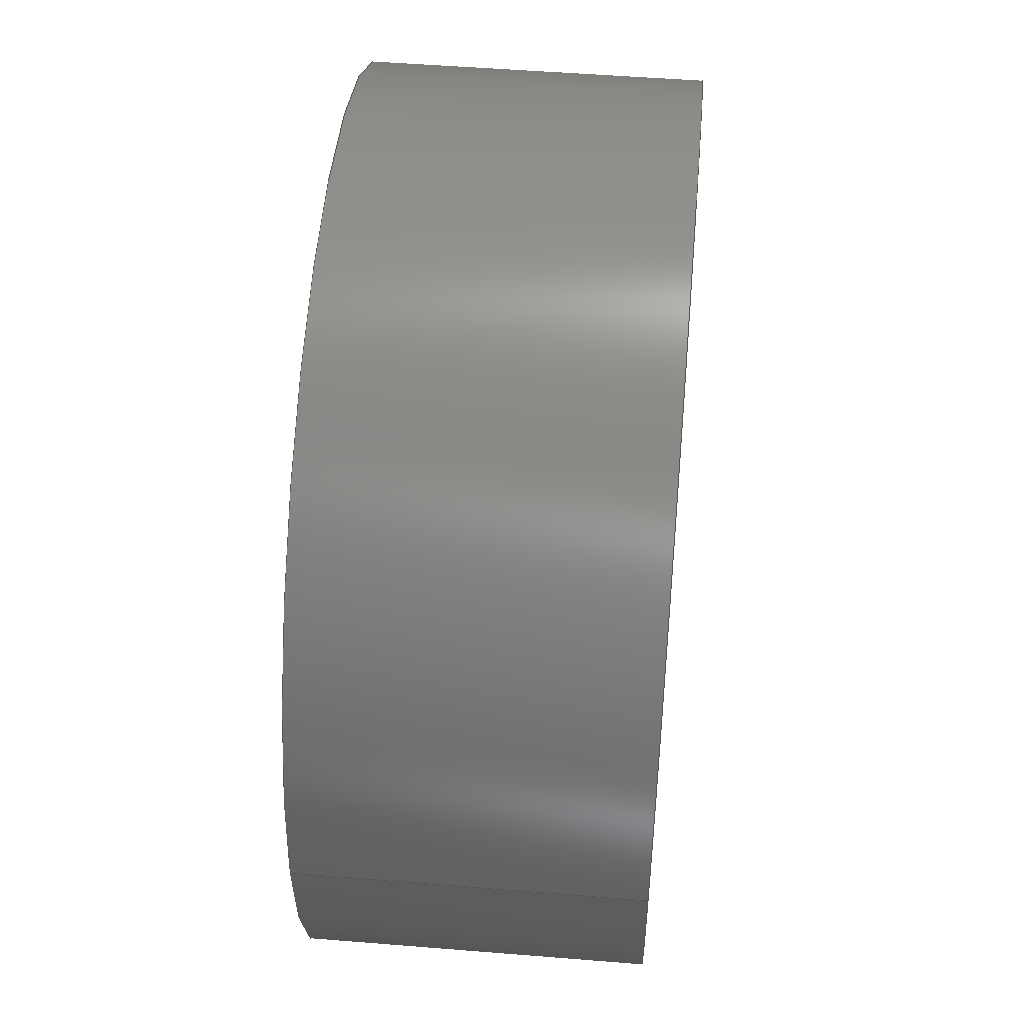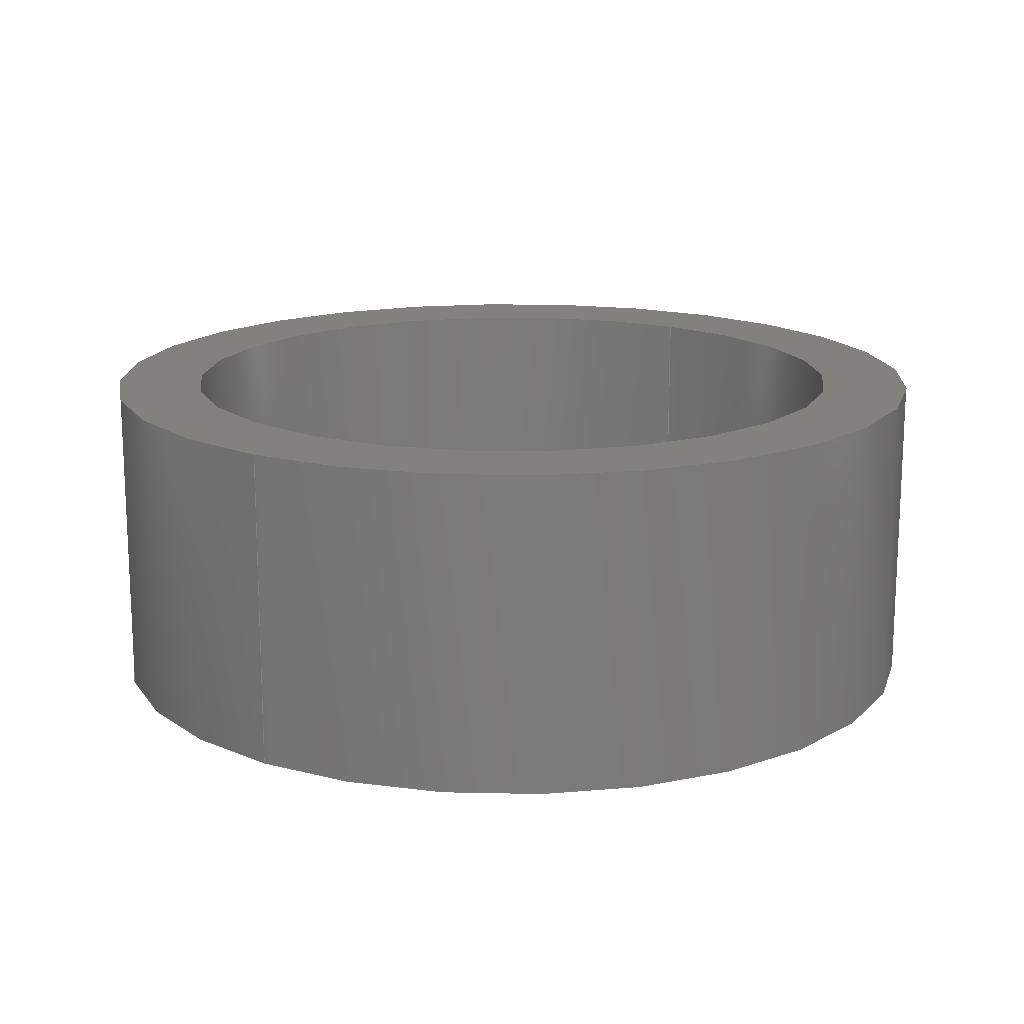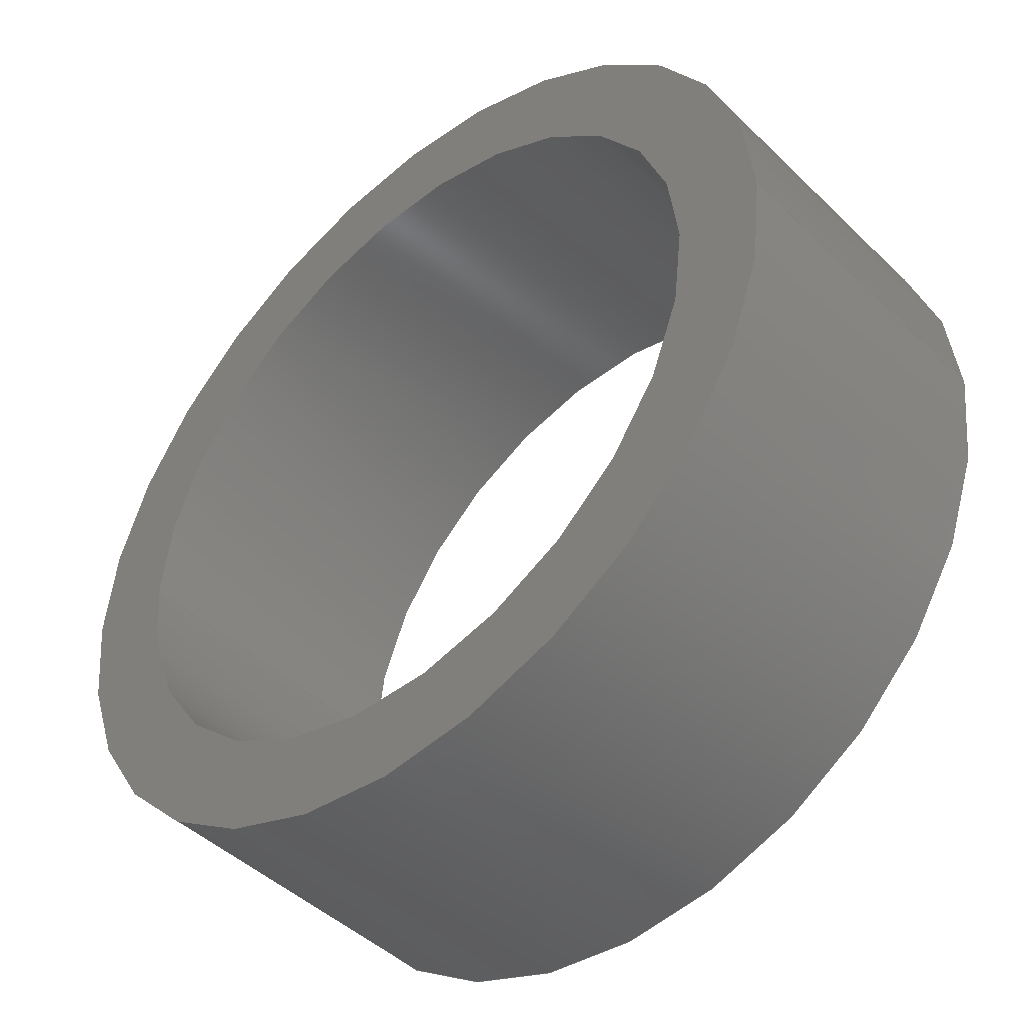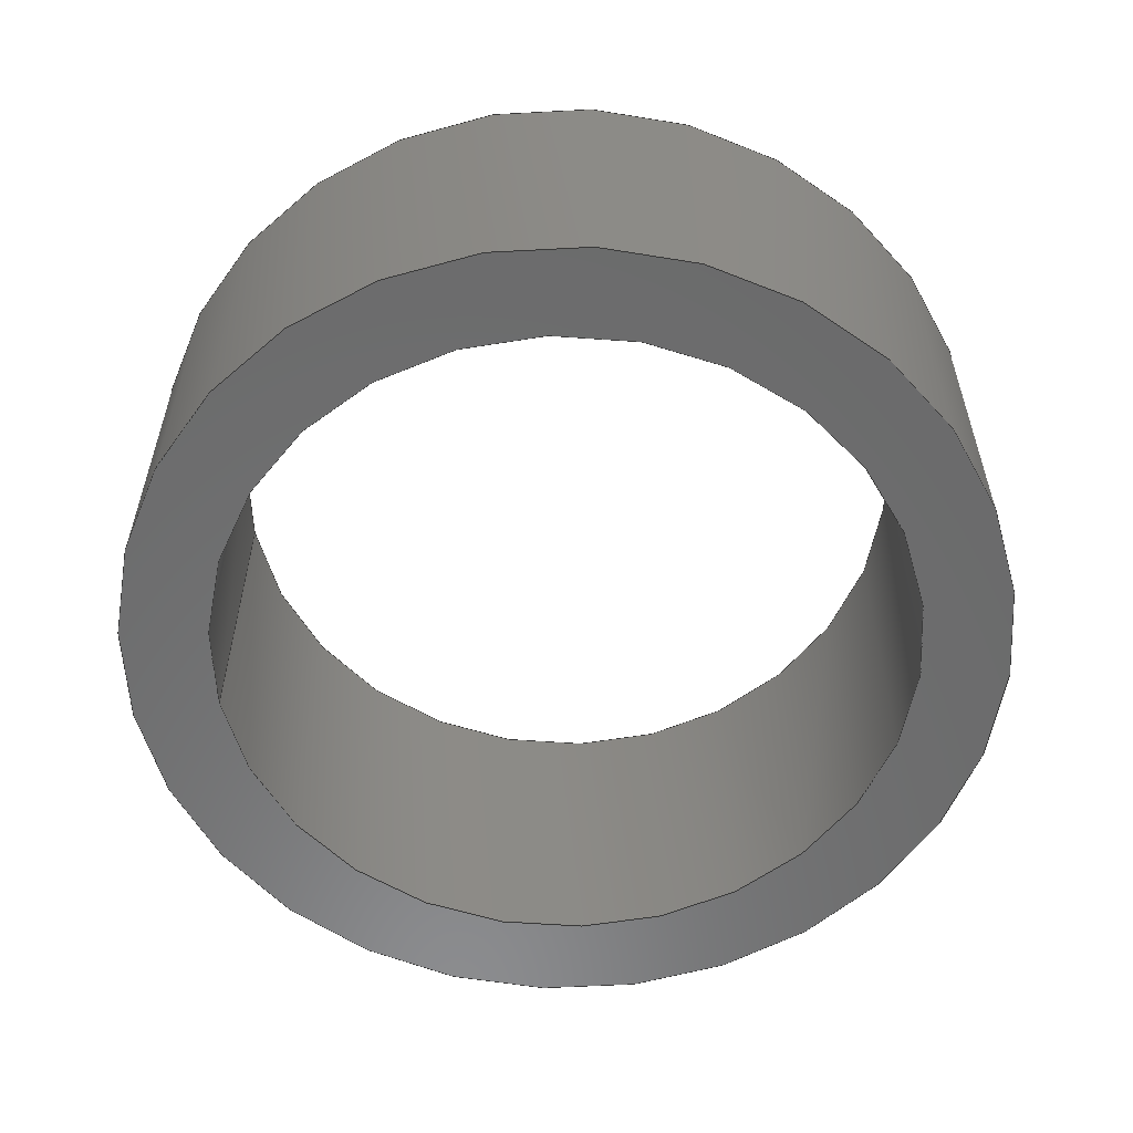
<metadata>
{"format":"step","ext":"step","renderer":"f3d","projection":"perspective","resolution":1024,"background":"white","views":[{"elev":50.1,"azim":-84.9,"up":"+Y"},{"elev":15.9,"azim":124.7,"up":"+Z"},{"elev":-45.3,"azim":42.1,"up":"+Y"},{"elev":-57.4,"azim":-170.4,"up":"+Z"}]}
</metadata>
<code>
ISO-10303-21;
DATA;
#1 = DIRECTION ( 'NONE',  ( 0, 0, -1 ) ) ;
#2 = CYLINDRICAL_SURFACE ( 'NONE', #44, 6 ) ;
#3 = CIRCLE ( 'NONE', #96, 7.5 ) ;
#4 = PRODUCT ( 'BRW12_c', 'BRW12_c', '', ( #67 ) ) ;
#5 = DIRECTION ( 'NONE',  ( 1, -1.168e-09, 0 ) ) ;
#6 = APPLICATION_PROTOCOL_DEFINITION ( 'draft international standard', 'automotive_design', 1998, #98 ) ;
#7 = DIRECTION ( 'NONE',  ( -1, 5.921e-16, 0 ) ) ;
#8 =( LENGTH_UNIT ( ) NAMED_UNIT ( * ) SI_UNIT ( .MILLI., .METRE. ) );
#9 = UNCERTAINTY_MEASURE_WITH_UNIT (LENGTH_MEASURE( 1e-05 ), #22, 'distance_accuracy_value', 'NONE');
#10 = ORIENTED_EDGE ( 'NONE', *, *, #69, .T. ) ;
#11 = EDGE_CURVE ( 'NONE', #130, #57, #103, .T. ) ;
#12 = AXIS2_PLACEMENT_3D ( 'NONE', #80, #36, #162 ) ;
#13 = VERTEX_POINT ( 'NONE', #90 ) ;
#14 = APPLICATION_CONTEXT ( 'automotive_design' ) ;
#15 = AXIS2_PLACEMENT_3D ( 'NONE', #34, #53, #7 ) ;
#16 = FACE_OUTER_BOUND ( 'NONE', #99, .T. ) ;
#17 = CARTESIAN_POINT ( 'NONE',  ( 6, 7.011e-09, 5.5 ) ) ;
#18 = VERTEX_POINT ( 'NONE', #79 ) ;
#19 = DIRECTION ( 'NONE',  ( 0, 0, -1 ) ) ;
#20 = CYLINDRICAL_SURFACE ( 'NONE', #186, 7.5 ) ;
#21 = DIRECTION ( 'NONE',  ( 0, 0, -1 ) ) ;
#22 =( LENGTH_UNIT ( ) NAMED_UNIT ( * ) SI_UNIT ( .MILLI., .METRE. ) );
#23 = ORIENTED_EDGE ( 'NONE', *, *, #128, .T. ) ;
#24 = APPLICATION_PROTOCOL_DEFINITION ( 'draft international standard', 'automotive_design', 1998, #14 ) ;
#25 = ORIENTED_EDGE ( 'NONE', *, *, #58, .F. ) ;
#26 = COLOUR_RGB ( '',0.7922, 0.8196, 0.9333 ) ;
#27 = FACE_BOUND ( 'NONE', #114, .T. ) ;
#28 = DIRECTION ( 'NONE',  ( 0, 0, -1 ) ) ;
#29 = CIRCLE ( 'NONE', #171, 6 ) ;
#30 = CYLINDRICAL_SURFACE ( 'NONE', #192, 6 ) ;
#31 = ADVANCED_FACE ( 'NONE', ( #16 ), #30, .F. ) ;
#32 = PLANE ( 'NONE',  #64 ) ;
#33 = CARTESIAN_POINT ( 'NONE',  ( 0, 0, 0 ) ) ;
#34 = CARTESIAN_POINT ( 'NONE',  ( 0, 0, 5.5 ) ) ;
#35 = DIRECTION ( 'NONE',  ( 0, 0, -1 ) ) ;
#36 = DIRECTION ( 'NONE',  ( -0, -0, 1 ) ) ;
#37 = CLOSED_SHELL ( 'NONE', ( #165, #31, #117, #196, #51, #85 ) ) ;
#38 = PLANE ( 'NONE',  #65 ) ;
#39 = ORIENTED_EDGE ( 'NONE', *, *, #101, .T. ) ;
#40 = VERTEX_POINT ( 'NONE', #46 ) ;
#41 = ORIENTED_EDGE ( 'NONE', *, *, #179, .F. ) ;
#42 = ORIENTED_EDGE ( 'NONE', *, *, #154, .F. ) ;
#43 = FACE_OUTER_BOUND ( 'NONE', #195, .T. ) ;
#44 = AXIS2_PLACEMENT_3D ( 'NONE', #61, #1, #78 ) ;
#45 = DIRECTION ( 'NONE',  ( 1, 0, 0 ) ) ;
#46 = CARTESIAN_POINT ( 'NONE',  ( 6, 7.011e-09, 0 ) ) ;
#47 = DIRECTION ( 'NONE',  ( 1, 1.168e-09, 0 ) ) ;
#48 = CARTESIAN_POINT ( 'NONE',  ( 7.5, -8.764e-09, 0 ) ) ;
#49 = ADVANCED_BREP_SHAPE_REPRESENTATION ( 'BRW12_c', ( #133, #178 ), #140 ) ;
#50 = SURFACE_SIDE_STYLE ('',( #52 ) ) ;
#51 = ADVANCED_FACE ( 'NONE', ( #108 ), #2, .F. ) ;
#52 = SURFACE_STYLE_FILL_AREA ( #191 ) ;
#53 = DIRECTION ( 'NONE',  ( -0, -0, 1 ) ) ;
#54 = CARTESIAN_POINT ( 'NONE',  ( 0, 0, 5.5 ) ) ;
#55 = PRESENTATION_LAYER_ASSIGNMENT (  '', '', ( #139 ) ) ;
#56 = PRODUCT_DEFINITION_FORMATION_WITH_SPECIFIED_SOURCE ( 'Symmetric', '', #4, .NOT_KNOWN. ) ;
#57 = VERTEX_POINT ( 'NONE', #120 ) ;
#58 = EDGE_CURVE ( 'NONE', #100, #40, #122, .T. ) ;
#59 = LINE ( 'NONE', #116, #149 ) ;
#60 = VERTEX_POINT ( 'NONE', #48 ) ;
#61 = CARTESIAN_POINT ( 'NONE',  ( 0, 0, 5.5 ) ) ;
#62 = ORIENTED_EDGE ( 'NONE', *, *, #93, .F. ) ;
#63 = DIRECTION ( 'NONE',  ( 0, 0, -1 ) ) ;
#64 = AXIS2_PLACEMENT_3D ( 'NONE', #87, #183, #45 ) ;
#65 = AXIS2_PLACEMENT_3D ( 'NONE', #126, #21, #111 ) ;
#66 = FACE_OUTER_BOUND ( 'NONE', #153, .T. ) ;
#67 = PRODUCT_CONTEXT ( 'NONE', #98, 'mechanical' ) ;
#68 =( NAMED_UNIT ( * ) PLANE_ANGLE_UNIT ( ) SI_UNIT ( $, .RADIAN. ) );
#69 = EDGE_CURVE ( 'NONE', #18, #60, #129, .T. ) ;
#70 =( NAMED_UNIT ( * ) PLANE_ANGLE_UNIT ( ) SI_UNIT ( $, .RADIAN. ) );
#71 = VECTOR ( 'NONE', #170, 1000 ) ;
#72 = ORIENTED_EDGE ( 'NONE', *, *, #101, .F. ) ;
#73 = EDGE_LOOP ( 'NONE', ( #118, #147, #131, #156 ) ) ;
#74 = CIRCLE ( 'NONE', #194, 6 ) ;
#75 = ORIENTED_EDGE ( 'NONE', *, *, #11, .T. ) ;
#76 = CARTESIAN_POINT ( 'NONE',  ( 0, 0, 5.5 ) ) ;
#77 = EDGE_LOOP ( 'NONE', ( #155, #115 ) ) ;
#78 = DIRECTION ( 'NONE',  ( 1, 1.168e-09, 0 ) ) ;
#79 = CARTESIAN_POINT ( 'NONE',  ( -7.5, -8.764e-09, 0 ) ) ;
#80 = CARTESIAN_POINT ( 'NONE',  ( 0, 0, 5.5 ) ) ;
#81 = DIRECTION ( 'NONE',  ( 0, 0, 1 ) ) ;
#82 = FACE_OUTER_BOUND ( 'NONE', #148, .T. ) ;
#83 = DIRECTION ( 'NONE',  ( -1, 0, 0 ) ) ;
#84 = ORIENTED_EDGE ( 'NONE', *, *, #136, .F. ) ;
#85 = ADVANCED_FACE ( 'NONE', ( #119 ), #152, .T. ) ;
#86 = VECTOR ( 'NONE', #28, 1000 ) ;
#87 = CARTESIAN_POINT ( 'NONE',  ( -7.5, -7.705, 5.5 ) ) ;
#88 = ORIENTED_EDGE ( 'NONE', *, *, #121, .F. ) ;
#89 =( GEOMETRIC_REPRESENTATION_CONTEXT ( 3 ) GLOBAL_UNCERTAINTY_ASSIGNED_CONTEXT ( ( #9 ) ) GLOBAL_UNIT_ASSIGNED_CONTEXT ( ( #22, #68, #158 ) ) REPRESENTATION_CONTEXT ( 'NONE', 'WORKASPACE' ) );
#90 = CARTESIAN_POINT ( 'NONE',  ( -7.5, -8.764e-09, 5.5 ) ) ;
#91 = ORIENTED_EDGE ( 'NONE', *, *, #136, .T. ) ;
#92 = CARTESIAN_POINT ( 'NONE',  ( 0, 0, 5.5 ) ) ;
#93 = EDGE_CURVE ( 'NONE', #102, #60, #59, .T. ) ;
#94 = CARTESIAN_POINT ( 'NONE',  ( 0, 0, 0 ) ) ;
#95 = CIRCLE ( 'NONE', #12, 6 ) ;
#96 = AXIS2_PLACEMENT_3D ( 'NONE', #132, #107, #172 ) ;
#97 = PRODUCT_DEFINITION_CONTEXT ( 'detailed design', #14, 'design' ) ;
#98 = APPLICATION_CONTEXT ( 'automotive_design' ) ;
#99 = EDGE_LOOP ( 'NONE', ( #168, #75, #42, #25 ) ) ;
#100 = VERTEX_POINT ( 'NONE', #182 ) ;
#101 = EDGE_CURVE ( 'NONE', #60, #18, #3, .T. ) ;
#102 = VERTEX_POINT ( 'NONE', #198 ) ;
#103 = LINE ( 'NONE', #137, #71 ) ;
#104 = LINE ( 'NONE', #169, #86 ) ;
#105 = CARTESIAN_POINT ( 'NONE',  ( 0, 0, 5.5 ) ) ;
#106 = MECHANICAL_DESIGN_GEOMETRIC_PRESENTATION_REPRESENTATION (  '', ( #139 ), #89 ) ;
#107 = DIRECTION ( 'NONE',  ( -0, -0, 1 ) ) ;
#108 = FACE_OUTER_BOUND ( 'NONE', #73, .T. ) ;
#109 = PRODUCT_DEFINITION_SHAPE ( 'NONE', 'NONE',  #151 ) ;
#110 = CARTESIAN_POINT ( 'NONE',  ( 0, 0, 5.5 ) ) ;
#111 = DIRECTION ( 'NONE',  ( 0, 1, 0 ) ) ;
#112 = CARTESIAN_POINT ( 'NONE',  ( 0, 0, 0 ) ) ;
#113 = AXIS2_PLACEMENT_3D ( 'NONE', #76, #134, #199 ) ;
#114 = EDGE_LOOP ( 'NONE', ( #41, #173 ) ) ;
#115 = ORIENTED_EDGE ( 'NONE', *, *, #189, .T. ) ;
#116 = CARTESIAN_POINT ( 'NONE',  ( 7.5, 8.764e-09, 5.5 ) ) ;
#117 = ADVANCED_FACE ( 'NONE', ( #43, #27 ), #32, .T. ) ;
#118 = ORIENTED_EDGE ( 'NONE', *, *, #11, .F. ) ;
#119 = FACE_OUTER_BOUND ( 'NONE', #193, .T. ) ;
#120 = CARTESIAN_POINT ( 'NONE',  ( -6, -7.011e-09, 0 ) ) ;
#121 = EDGE_CURVE ( 'NONE', #13, #18, #104, .T. ) ;
#122 = LINE ( 'NONE', #17, #187 ) ;
#123 = AXIS2_PLACEMENT_3D ( 'NONE', #92, #19, #47 ) ;
#124 = DIRECTION ( 'NONE',  ( 1, 1.168e-09, 0 ) ) ;
#125 =( NAMED_UNIT ( * ) SI_UNIT ( $, .STERADIAN. ) SOLID_ANGLE_UNIT ( ) );
#126 = CARTESIAN_POINT ( 'NONE',  ( -7.5, -7.705, 0 ) ) ;
#127 = CARTESIAN_POINT ( 'NONE',  ( 0, 0, 0 ) ) ;
#128 = EDGE_CURVE ( 'NONE', #102, #13, #177, .T. ) ;
#129 = CIRCLE ( 'NONE', #159, 7.5 ) ;
#130 = VERTEX_POINT ( 'NONE', #143 ) ;
#131 = ORIENTED_EDGE ( 'NONE', *, *, #58, .T. ) ;
#132 = CARTESIAN_POINT ( 'NONE',  ( 0, 0, 0 ) ) ;
#133 = MANIFOLD_SOLID_BREP ( 'BRW12_c', #37 ) ;
#134 = DIRECTION ( 'NONE',  ( -0, -0, 1 ) ) ;
#135 = DIRECTION ( 'NONE',  ( 1, -1.168e-09, 0 ) ) ;
#136 = EDGE_CURVE ( 'NONE', #13, #102, #142, .T. ) ;
#137 = CARTESIAN_POINT ( 'NONE',  ( -6, -7.011e-09, 5.5 ) ) ;
#138 = DIRECTION ( 'NONE',  ( -1, 0, 0 ) ) ;
#139 = STYLED_ITEM ( 'NONE', ( #144 ), #133 ) ;
#140 =( GEOMETRIC_REPRESENTATION_CONTEXT ( 3 ) GLOBAL_UNCERTAINTY_ASSIGNED_CONTEXT ( ( #145 ) ) GLOBAL_UNIT_ASSIGNED_CONTEXT ( ( #8, #70, #125 ) ) REPRESENTATION_CONTEXT ( 'NONE', 'WORKASPACE' ) );
#141 = DIRECTION ( 'NONE',  ( 1, 0, 0 ) ) ;
#142 = CIRCLE ( 'NONE', #15, 7.5 ) ;
#143 = CARTESIAN_POINT ( 'NONE',  ( -6, -7.011e-09, 5.5 ) ) ;
#144 = PRESENTATION_STYLE_ASSIGNMENT (( #175 ) ) ;
#145 = UNCERTAINTY_MEASURE_WITH_UNIT (LENGTH_MEASURE( 1e-05 ), #8, 'distance_accuracy_value', 'NONE');
#146 = SHAPE_DEFINITION_REPRESENTATION ( #109, #49 ) ;
#147 = ORIENTED_EDGE ( 'NONE', *, *, #160, .T. ) ;
#148 = EDGE_LOOP ( 'NONE', ( #72, #164 ) ) ;
#149 = VECTOR ( 'NONE', #185, 1000 ) ;
#150 = ORIENTED_EDGE ( 'NONE', *, *, #121, .T. ) ;
#151 = PRODUCT_DEFINITION ( 'General', '', #56, #97 ) ;
#152 = CYLINDRICAL_SURFACE ( 'NONE', #123, 7.5 ) ;
#153 = EDGE_LOOP ( 'NONE', ( #84, #150, #10, #62 ) ) ;
#154 = EDGE_CURVE ( 'NONE', #40, #57, #74, .T. ) ;
#155 = ORIENTED_EDGE ( 'NONE', *, *, #154, .T. ) ;
#156 = ORIENTED_EDGE ( 'NONE', *, *, #189, .F. ) ;
#157 = ORIENTED_EDGE ( 'NONE', *, *, #128, .F. ) ;
#158 =( NAMED_UNIT ( * ) SI_UNIT ( $, .STERADIAN. ) SOLID_ANGLE_UNIT ( ) );
#159 = AXIS2_PLACEMENT_3D ( 'NONE', #33, #197, #135 ) ;
#160 = EDGE_CURVE ( 'NONE', #130, #100, #29, .T. ) ;
#161 = DIRECTION ( 'NONE',  ( -0, -0, 1 ) ) ;
#162 = DIRECTION ( 'NONE',  ( 1, -1.168e-09, 0 ) ) ;
#163 = DIRECTION ( 'NONE',  ( -0, -0, 1 ) ) ;
#164 = ORIENTED_EDGE ( 'NONE', *, *, #69, .F. ) ;
#165 = ADVANCED_FACE ( 'NONE', ( #66 ), #20, .T. ) ;
#166 = ORIENTED_EDGE ( 'NONE', *, *, #93, .T. ) ;
#167 = AXIS2_PLACEMENT_3D ( 'NONE', #94, #161, #83 ) ;
#168 = ORIENTED_EDGE ( 'NONE', *, *, #179, .T. ) ;
#169 = CARTESIAN_POINT ( 'NONE',  ( -7.5, -8.764e-09, 5.5 ) ) ;
#170 = DIRECTION ( 'NONE',  ( 0, 0, -1 ) ) ;
#171 = AXIS2_PLACEMENT_3D ( 'NONE', #110, #174, #5 ) ;
#172 = DIRECTION ( 'NONE',  ( 1, -1.168e-09, 0 ) ) ;
#173 = ORIENTED_EDGE ( 'NONE', *, *, #160, .F. ) ;
#174 = DIRECTION ( 'NONE',  ( -0, -0, 1 ) ) ;
#175 = SURFACE_STYLE_USAGE ( .BOTH. , #50 ) ;
#176 = FACE_BOUND ( 'NONE', #77, .T. ) ;
#177 = CIRCLE ( 'NONE', #113, 7.5 ) ;
#178 = AXIS2_PLACEMENT_3D ( 'NONE', #127, #81, #141 ) ;
#179 = EDGE_CURVE ( 'NONE', #100, #130, #95, .T. ) ;
#180 = PRODUCT_RELATED_PRODUCT_CATEGORY ( 'part', '', ( #4 ) ) ;
#181 = CIRCLE ( 'NONE', #167, 6 ) ;
#182 = CARTESIAN_POINT ( 'NONE',  ( 6, -7.01e-09, 5.5 ) ) ;
#183 = DIRECTION ( 'NONE',  ( 0, 0, 1 ) ) ;
#184 = DIRECTION ( 'NONE',  ( 1, 1.168e-09, 0 ) ) ;
#185 = DIRECTION ( 'NONE',  ( 0, 0, -1 ) ) ;
#186 = AXIS2_PLACEMENT_3D ( 'NONE', #54, #35, #124 ) ;
#187 = VECTOR ( 'NONE', #188, 1000 ) ;
#188 = DIRECTION ( 'NONE',  ( 0, 0, -1 ) ) ;
#189 = EDGE_CURVE ( 'NONE', #57, #40, #181, .T. ) ;
#190 = FILL_AREA_STYLE_COLOUR ( '', #26 ) ;
#191 = FILL_AREA_STYLE ('',( #190 ) ) ;
#192 = AXIS2_PLACEMENT_3D ( 'NONE', #105, #63, #184 ) ;
#193 = EDGE_LOOP ( 'NONE', ( #88, #157, #166, #39 ) ) ;
#194 = AXIS2_PLACEMENT_3D ( 'NONE', #112, #163, #138 ) ;
#195 = EDGE_LOOP ( 'NONE', ( #23, #91 ) ) ;
#196 = ADVANCED_FACE ( 'NONE', ( #82, #176 ), #38, .T. ) ;
#197 = DIRECTION ( 'NONE',  ( -0, -0, 1 ) ) ;
#198 = CARTESIAN_POINT ( 'NONE',  ( 7.5, 8.764e-09, 5.5 ) ) ;
#199 = DIRECTION ( 'NONE',  ( -1, 5.921e-16, 0 ) ) ;
ENDSEC;
END-ISO-10303-21;

</code>
